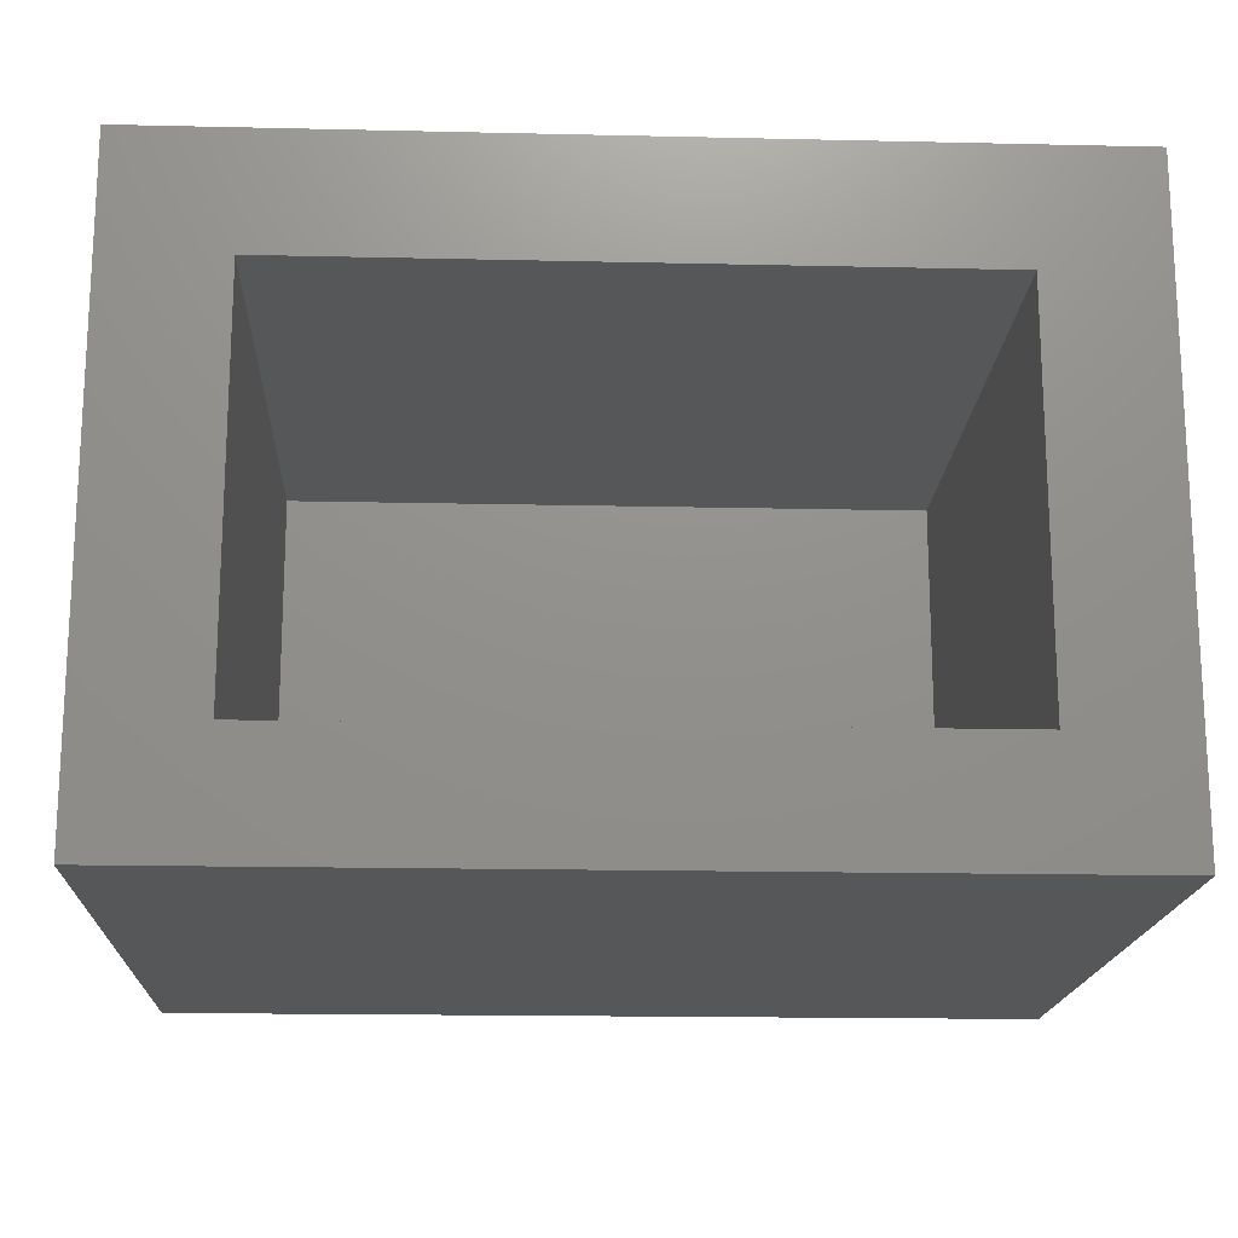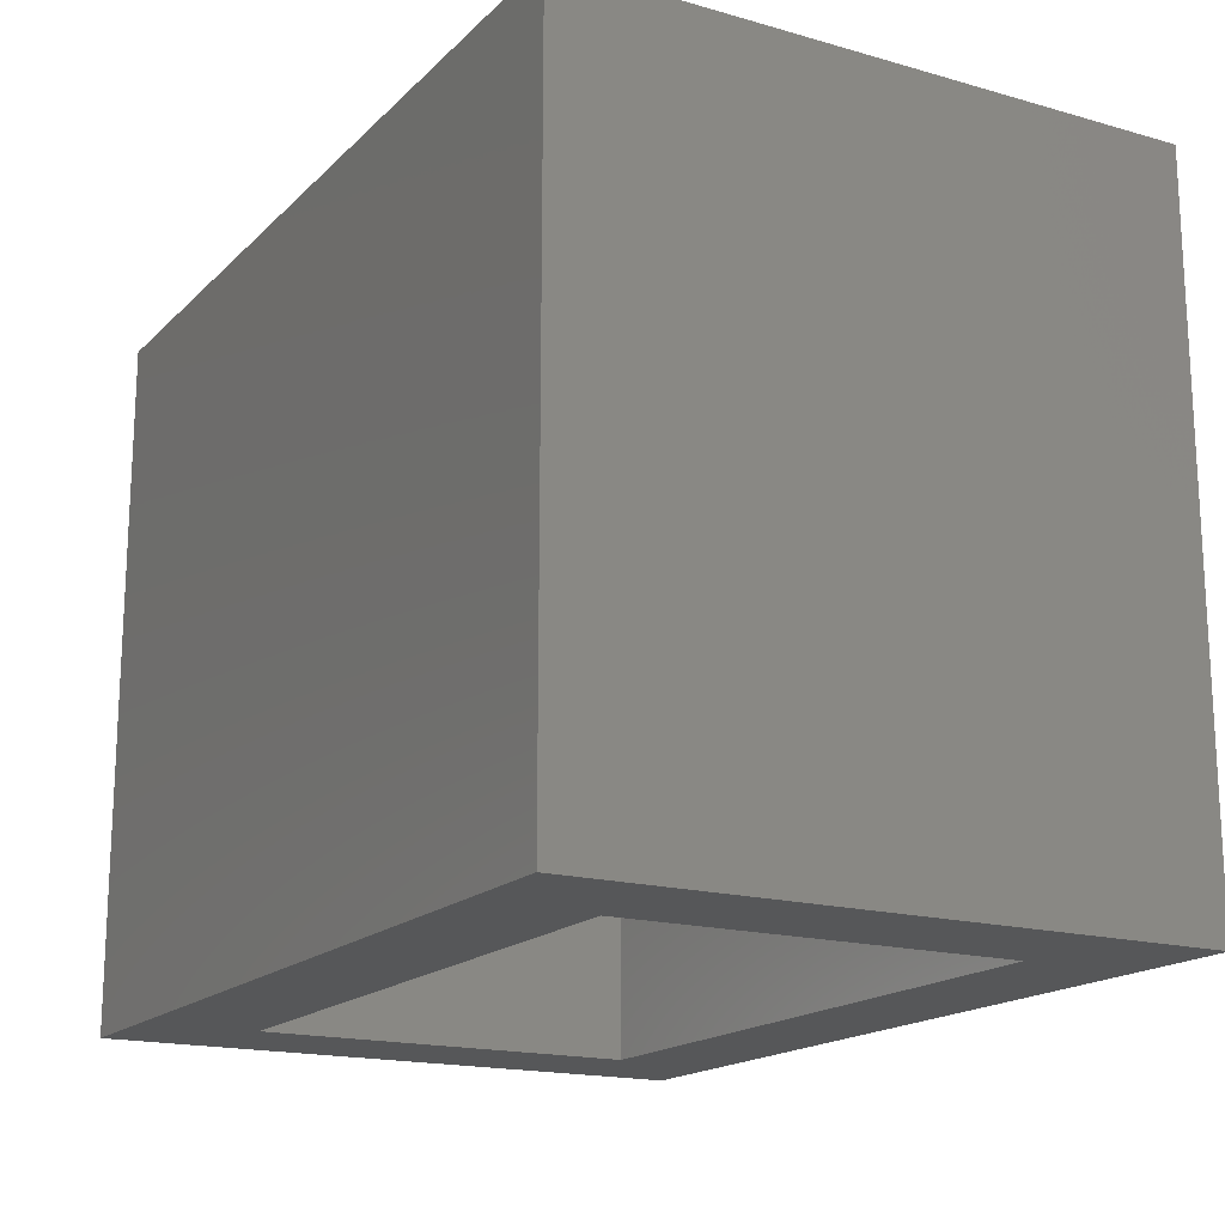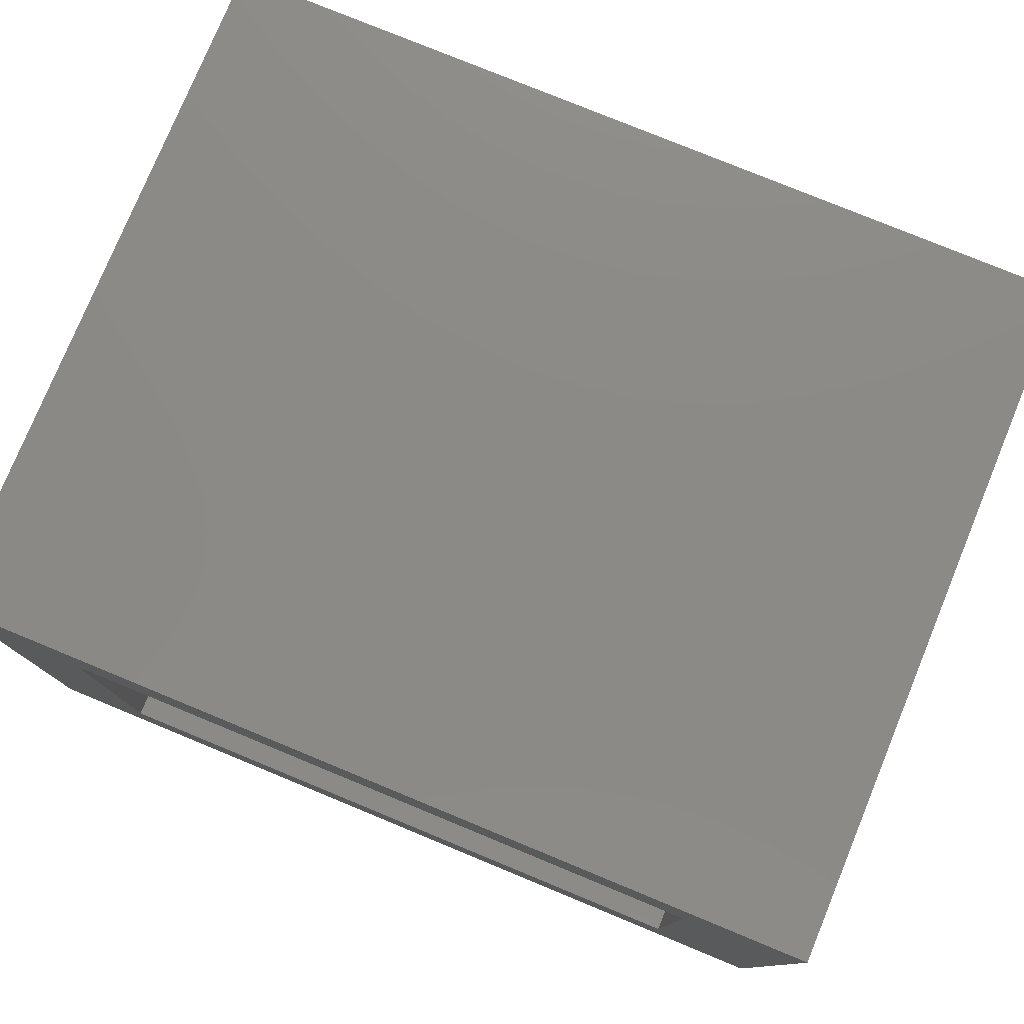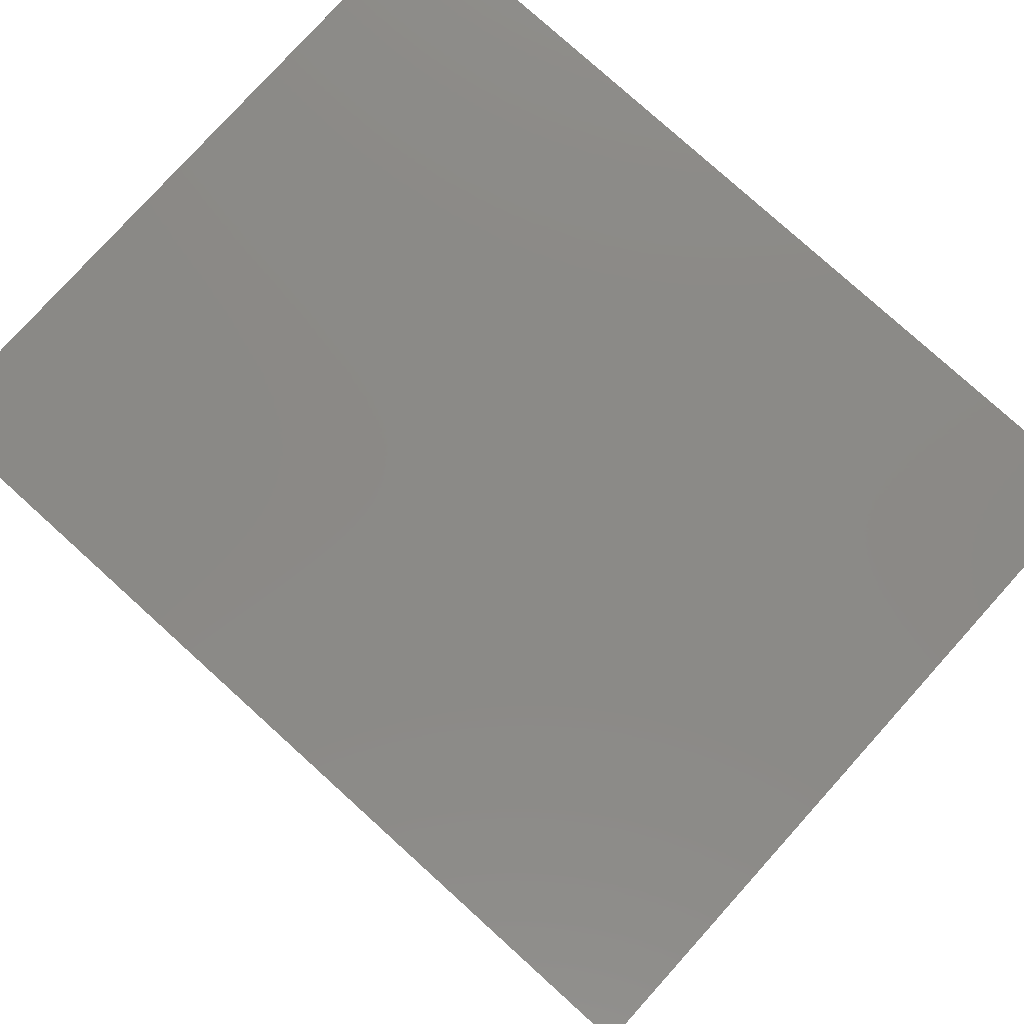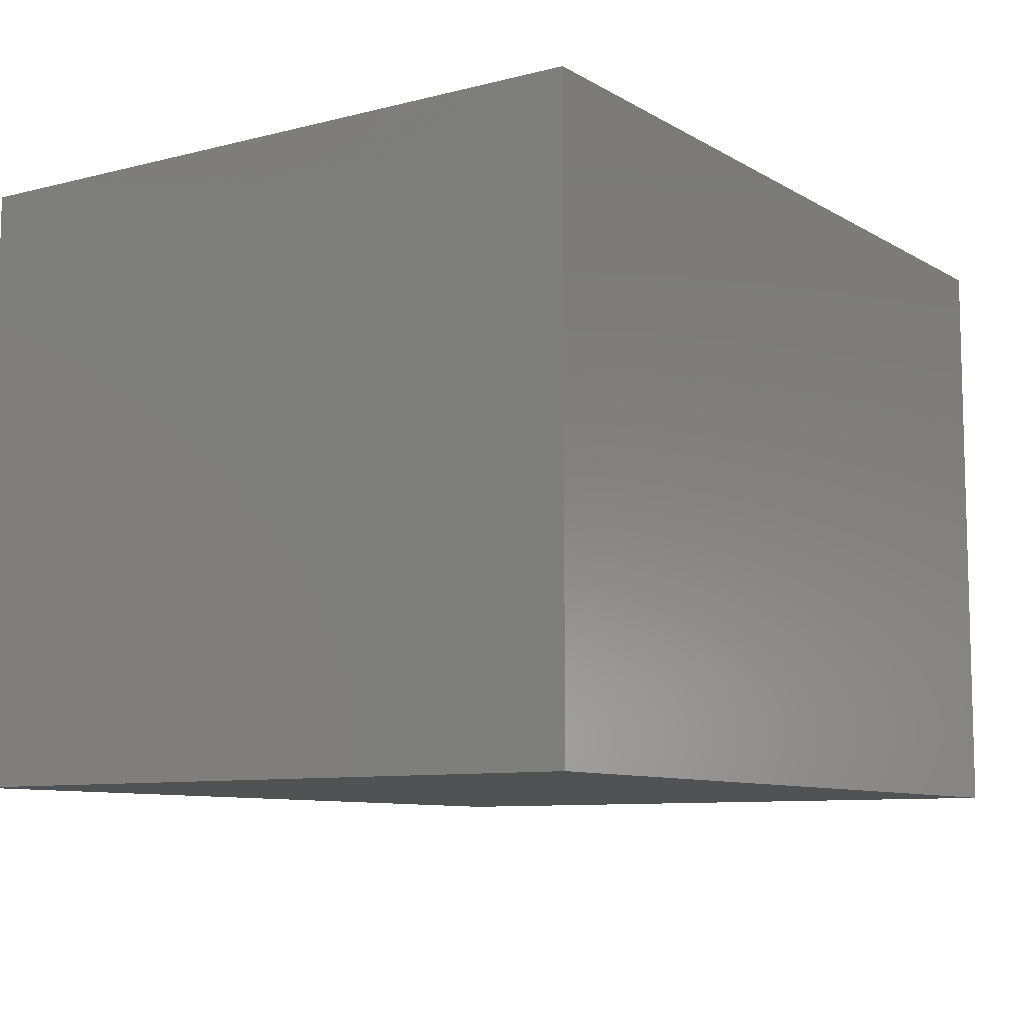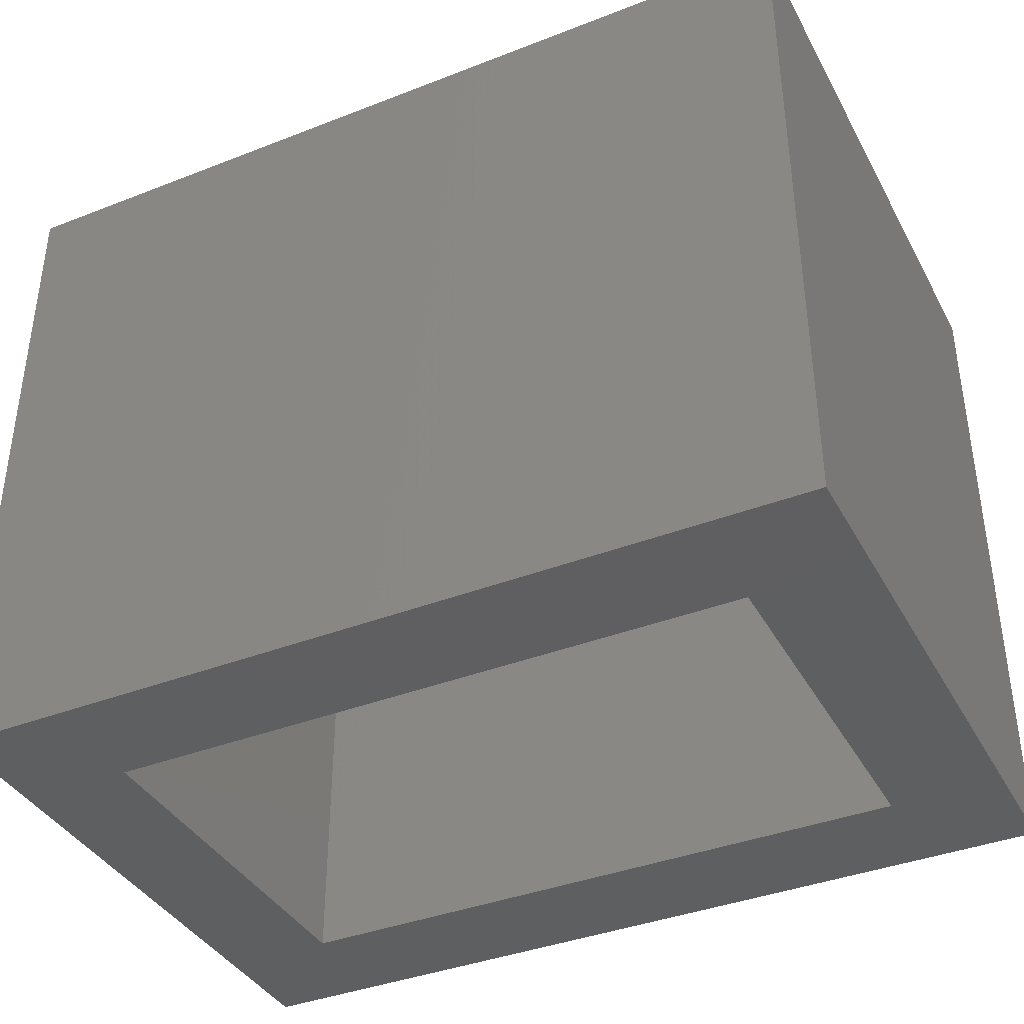
<metadata>
{"format":"stl","ext":"stl","renderer":"f3d","projection":"perspective","resolution":1024,"background":"white","views":[{"elev":-17.3,"azim":177.4,"up":"+Y"},{"elev":-17.2,"azim":-119.5,"up":"+Z"},{"elev":78.0,"azim":-157.6,"up":"+Y"},{"elev":79.3,"azim":-137.9,"up":"+Y"},{"elev":-9.0,"azim":-56.0,"up":"+Y"},{"elev":-38.7,"azim":-153.9,"up":"+Z"}]}
</metadata>
<code>
# stl→obj: 16 verts, 28 faces
v -0.04688 0.5442 0
v 0.0625 0.0625 0
v -0.04688 -0.04688 0
v 0.6875 0.0625 0
v 0.7969 -0.04688 0
v 0.0625 0.4349 0
v 0.7969 0.5442 0
v 0.6875 0.4349 0
v 0.0625 0.0625 0.5625
v 0.6875 0.0625 0.5625
v 0.6875 0.4349 0.5625
v 0.0625 0.4349 0.5625
v -0.04688 -0.04688 0.6719
v 0.7969 -0.04688 0.6719
v 0.7969 0.5442 0.6719
v -0.04688 0.5442 0.6719
f 1 2 3
f 3 2 4
f 3 4 5
f 2 1 6
f 6 1 7
f 6 7 8
f 8 7 5
f 8 5 4
f 9 10 2
f 2 10 4
f 4 10 8
f 8 10 11
f 11 12 8
f 8 12 6
f 6 12 2
f 2 12 9
f 13 3 14
f 14 3 5
f 5 7 14
f 14 7 15
f 15 7 16
f 16 7 1
f 1 3 16
f 16 3 13
f 16 13 15
f 15 13 14
f 12 11 9
f 9 11 10

</code>
